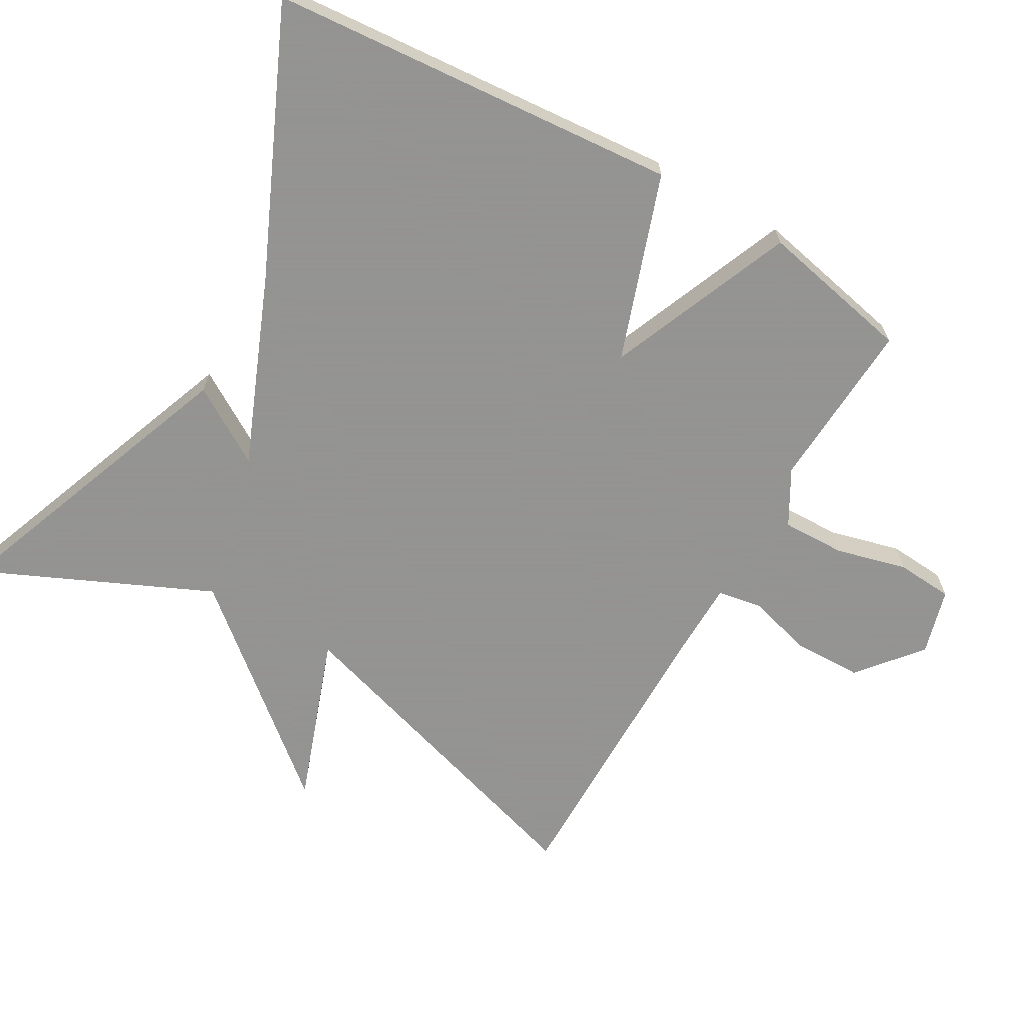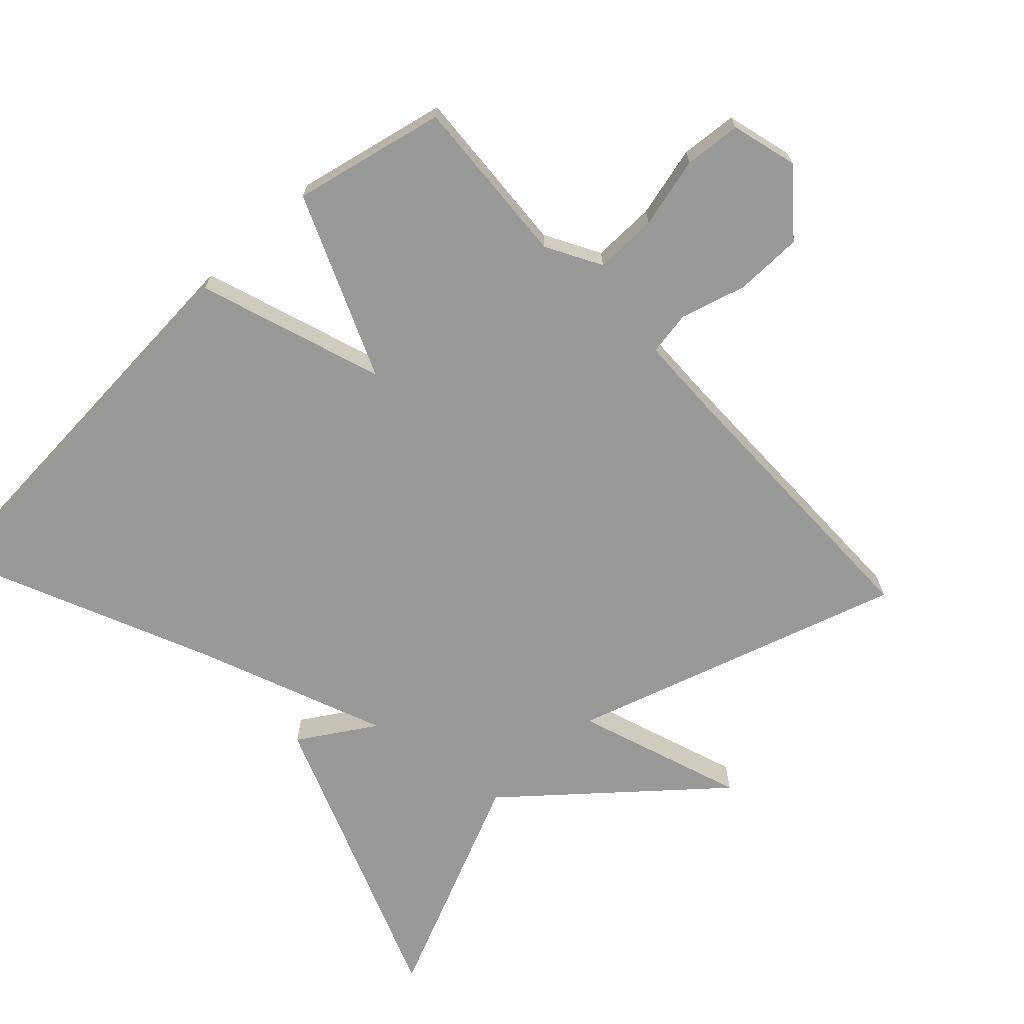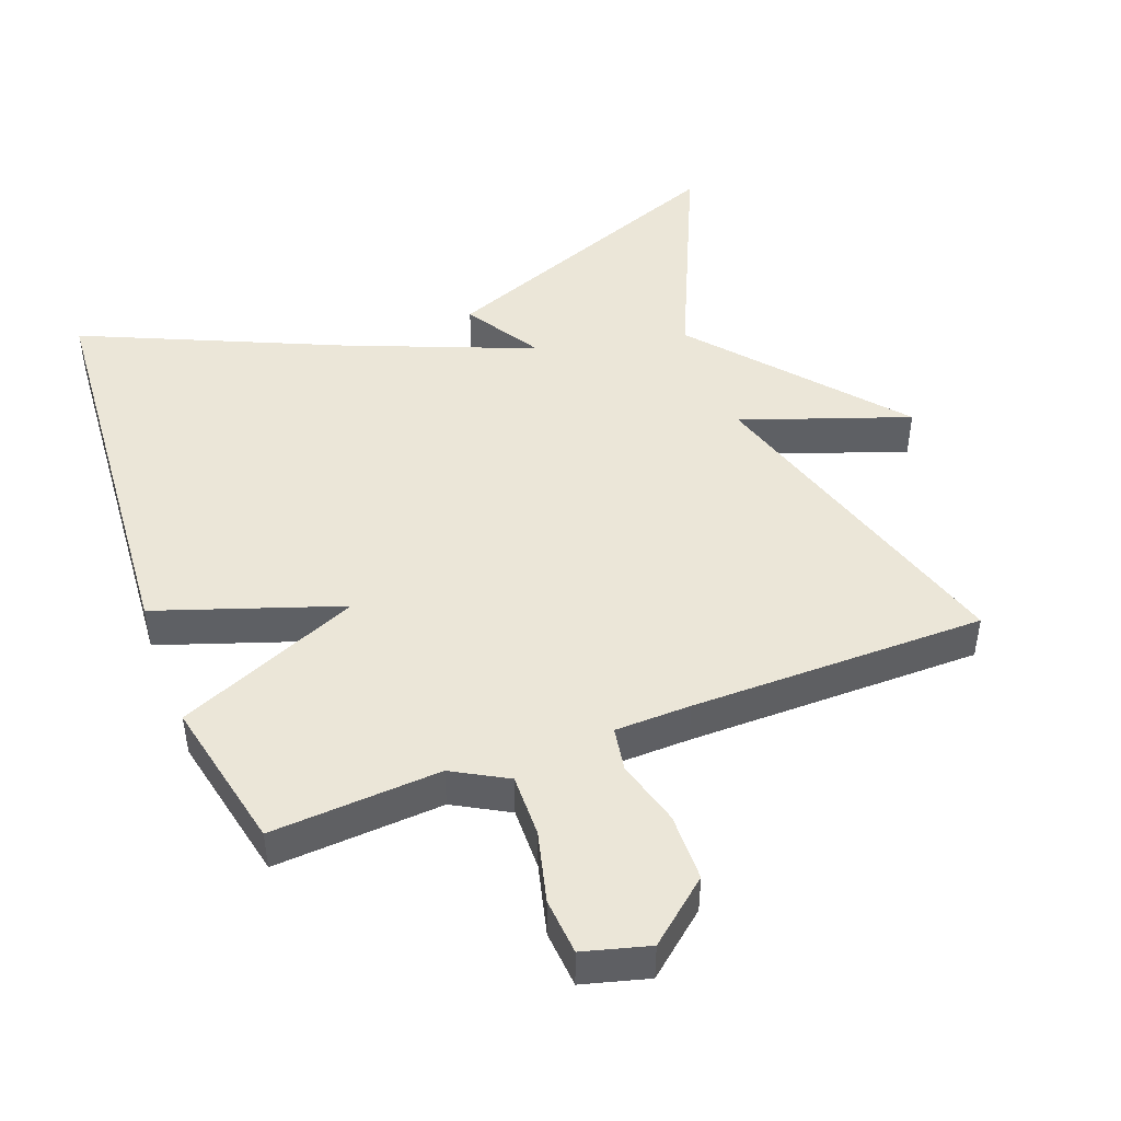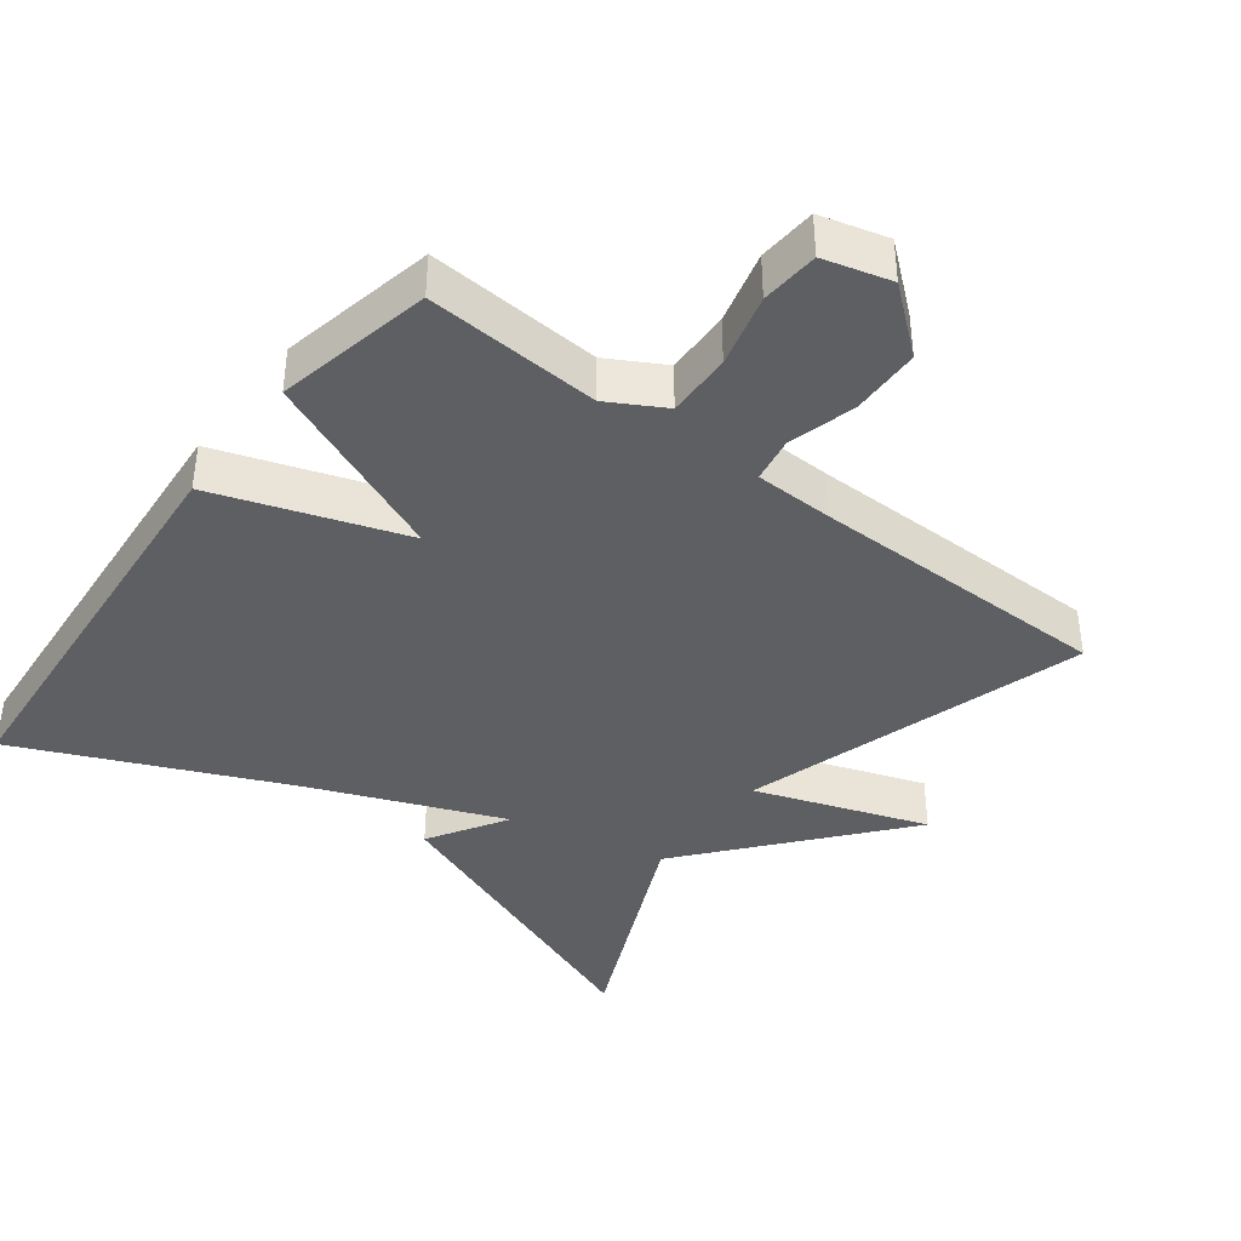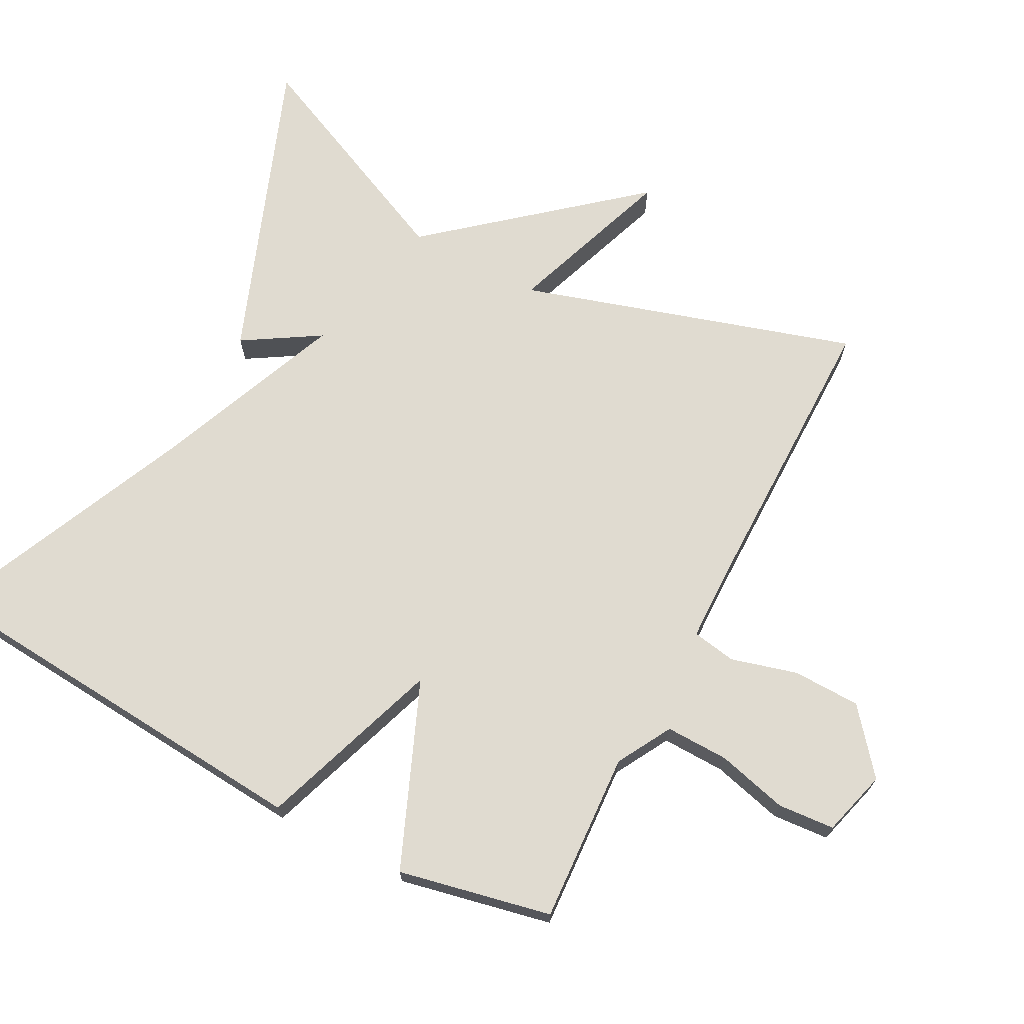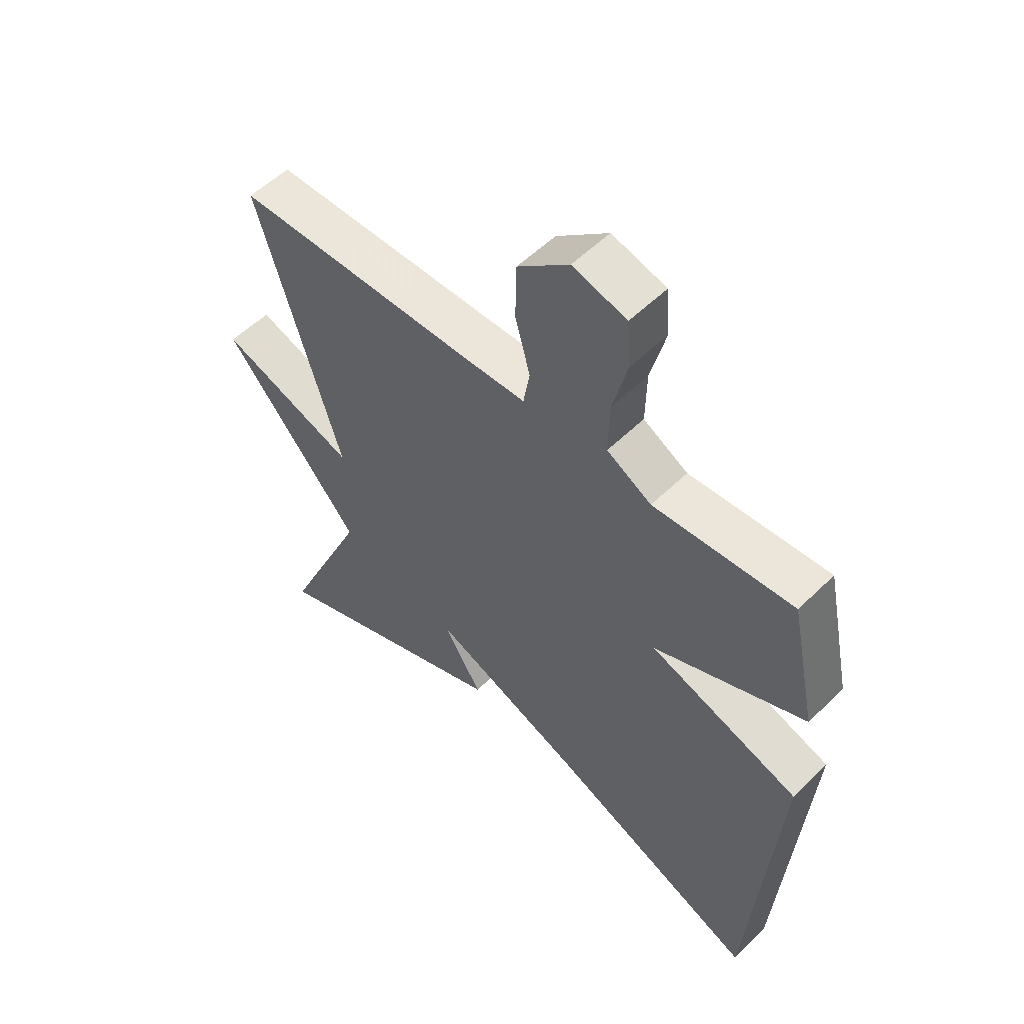
<metadata>
{"format":"obj","ext":"obj","renderer":"f3d","projection":"perspective","resolution":1024,"background":"white","views":[{"elev":-66.9,"azim":-119.8,"up":"+Y"},{"elev":-68.8,"azim":-47.3,"up":"+Y"},{"elev":46.6,"azim":-20.9,"up":"+Y"},{"elev":-40.2,"azim":-37.4,"up":"+Y"},{"elev":70.0,"azim":-62.3,"up":"+Y"},{"elev":54.3,"azim":-136.0,"up":"+Z"}]}
</metadata>
<code>
v -0.5 0.07 -0.5
v -0.546 0.07 0.082
v -0.283 0.07 0.173
v -0.546 0.07 0.282
v -0.5 0.07 0.5
v -0.257 0.07 0.486
v -0.179 0.07 0.53
v -0.181 0.07 0.62
v -0.207 0.07 0.721
v -0.201 0.07 0.802
v -0.107 0.07 0.828
v -0.018 0.07 0.755
v -0.016 0.07 0.658
v -0.042 0.07 0.564
v -0.031 0.07 0.501
v 0.078 0.07 0.499
v 0.5 0.07 0.5
v 0.354 0.07 0.024
v 0.593 0.07 0.109
v 0.354 0.07 -0.176
v 0.5 0.07 -0.5
v 0.067 0.07 -0.336
v 0.134 0.07 -0.227
v -0.133 0.07 -0.336
v -0.5 0 -0.5
v -0.546 0 0.082
v -0.283 0 0.173
v -0.546 0 0.282
v -0.5 0 0.5
v -0.257 0 0.486
v -0.179 0 0.53
v -0.181 0 0.62
v -0.207 0 0.721
v -0.201 0 0.802
v -0.107 0 0.828
v -0.018 0 0.755
v -0.016 0 0.658
v -0.042 0 0.564
v -0.031 0 0.501
v 0.078 0 0.499
v 0.5 0 0.5
v 0.354 0 0.024
v 0.593 0 0.109
v 0.354 0 -0.176
v 0.5 0 -0.5
v 0.067 0 -0.336
v 0.134 0 -0.227
v -0.133 0 -0.336
f 20 21 22 23
f 18 19 20 23
f 18 23 24
f 17 18 24
f 16 17 24
f 15 16 24 1
f 12 13 14
f 11 12 14
f 10 11 14
f 9 10 14
f 8 9 14
f 7 8 14 15
f 6 7 15
f 3 4 5 6
f 3 6 15
f 1 2 3
f 1 3 15
f 47 46 45 44
f 47 44 43 42
f 48 47 42
f 48 42 41
f 48 41 40
f 25 48 40 39
f 38 37 36
f 38 36 35
f 38 35 34
f 38 34 33
f 38 33 32
f 39 38 32 31
f 39 31 30
f 30 29 28 27
f 39 30 27
f 27 26 25
f 39 27 25
f 1 25 26 2
f 2 26 27 3
f 3 27 28 4
f 4 28 29 5
f 5 29 30 6
f 6 30 31 7
f 7 31 32 8
f 8 32 33 9
f 9 33 34 10
f 10 34 35 11
f 11 35 36 12
f 12 36 37 13
f 13 37 38 14
f 14 38 39 15
f 15 39 40 16
f 16 40 41 17
f 17 41 42 18
f 18 42 43 19
f 19 43 44 20
f 20 44 45 21
f 21 45 46 22
f 22 46 47 23
f 23 47 48 24
f 24 48 25 1

</code>
